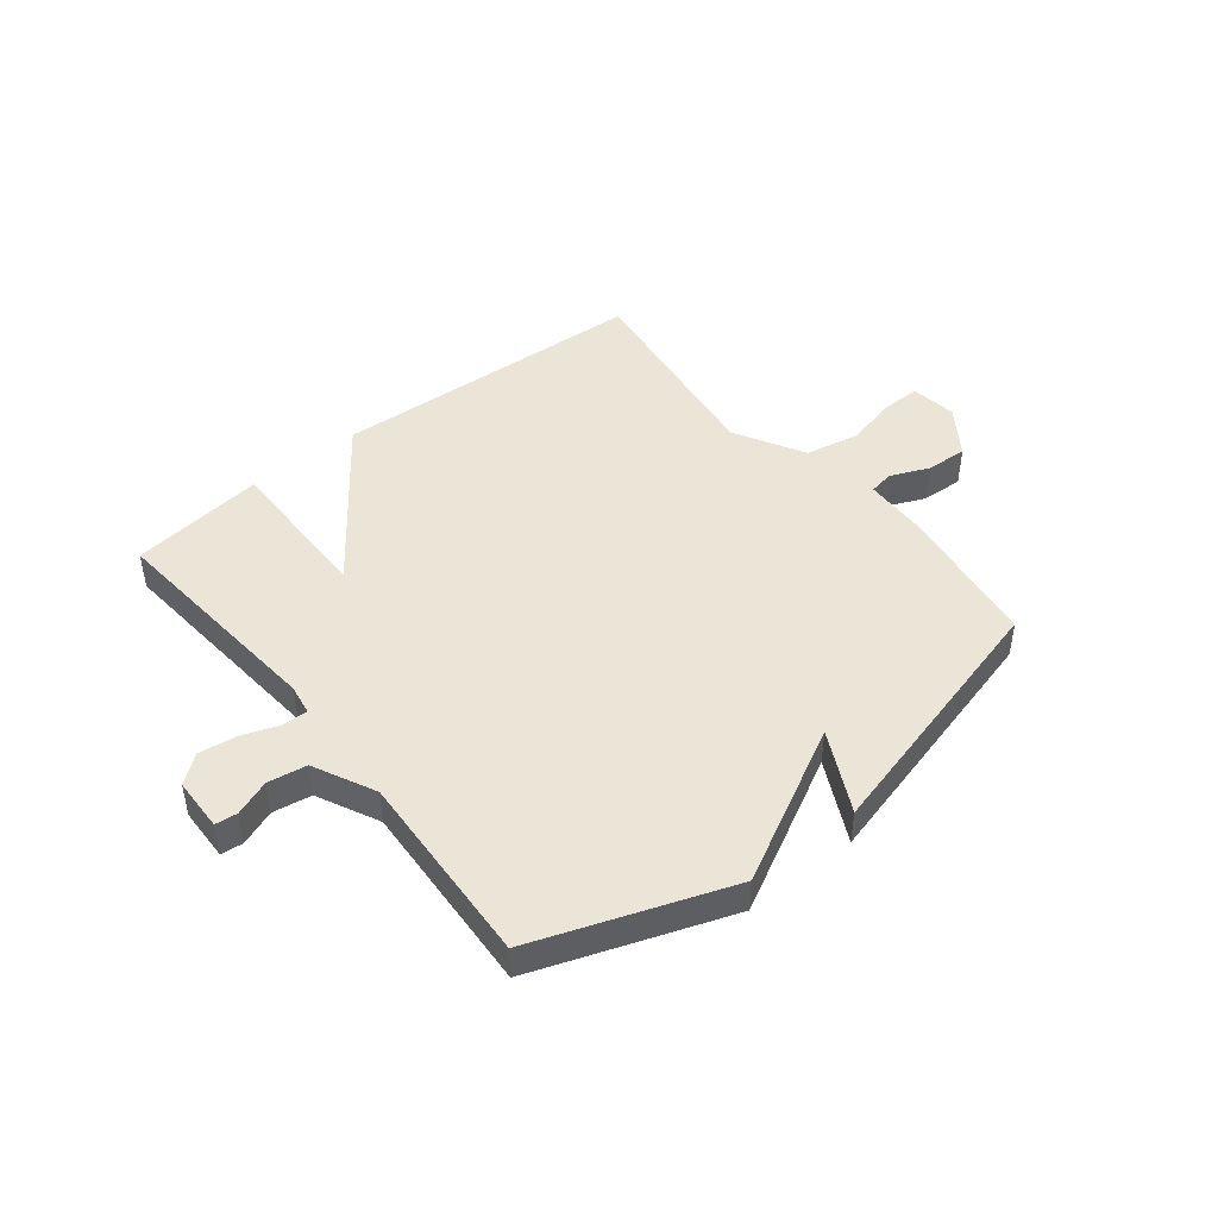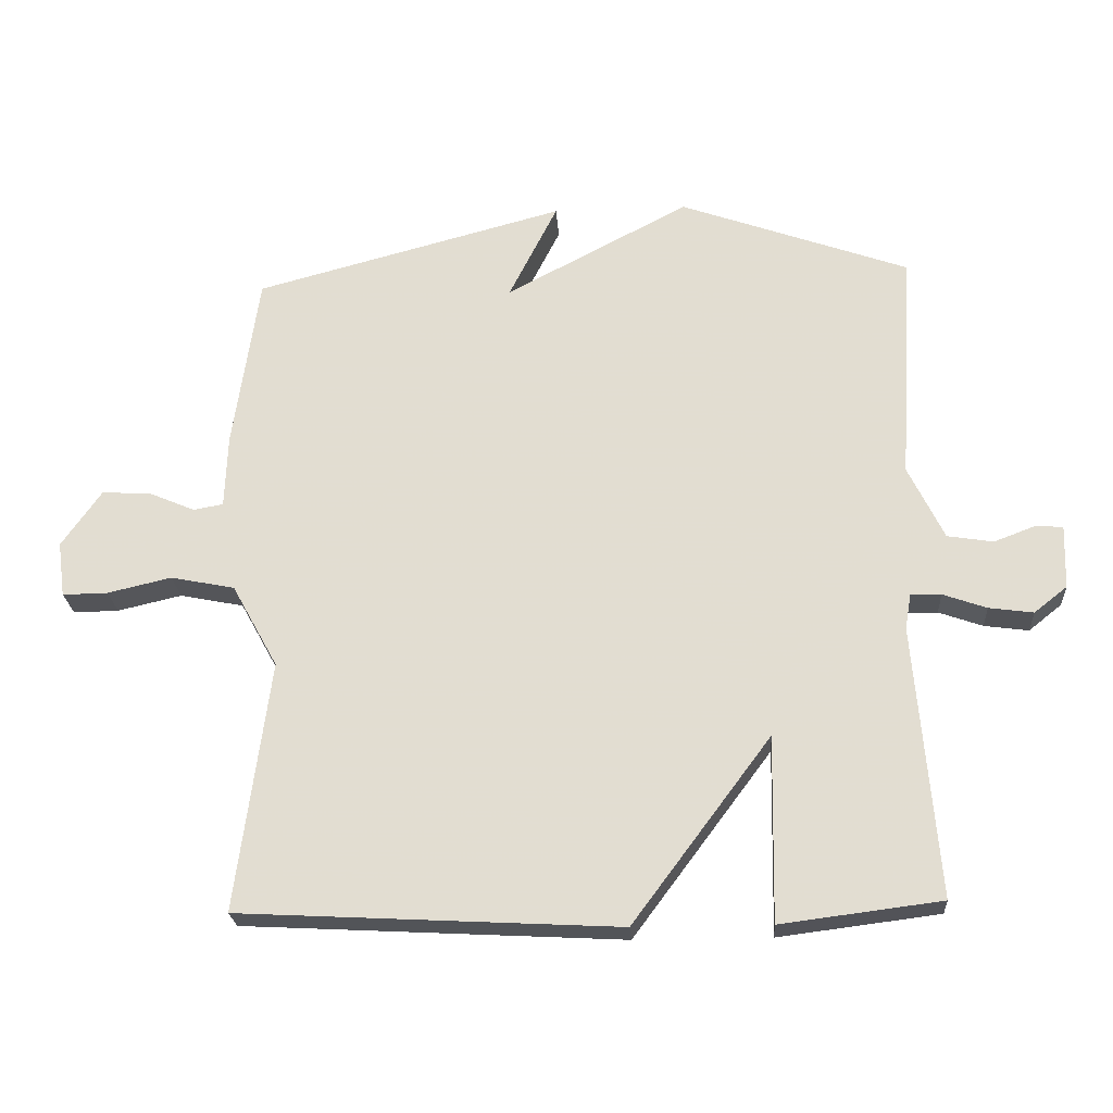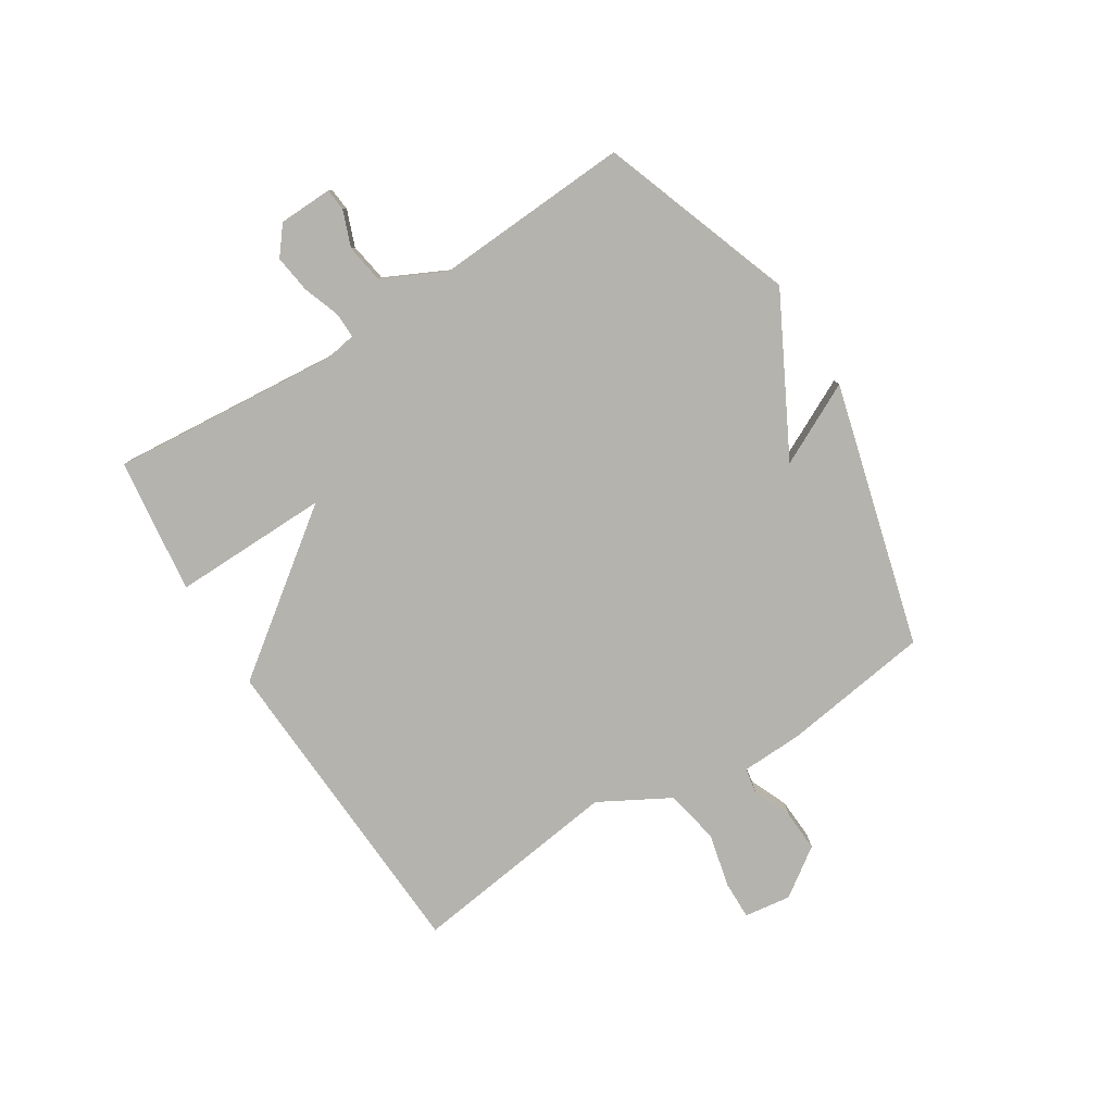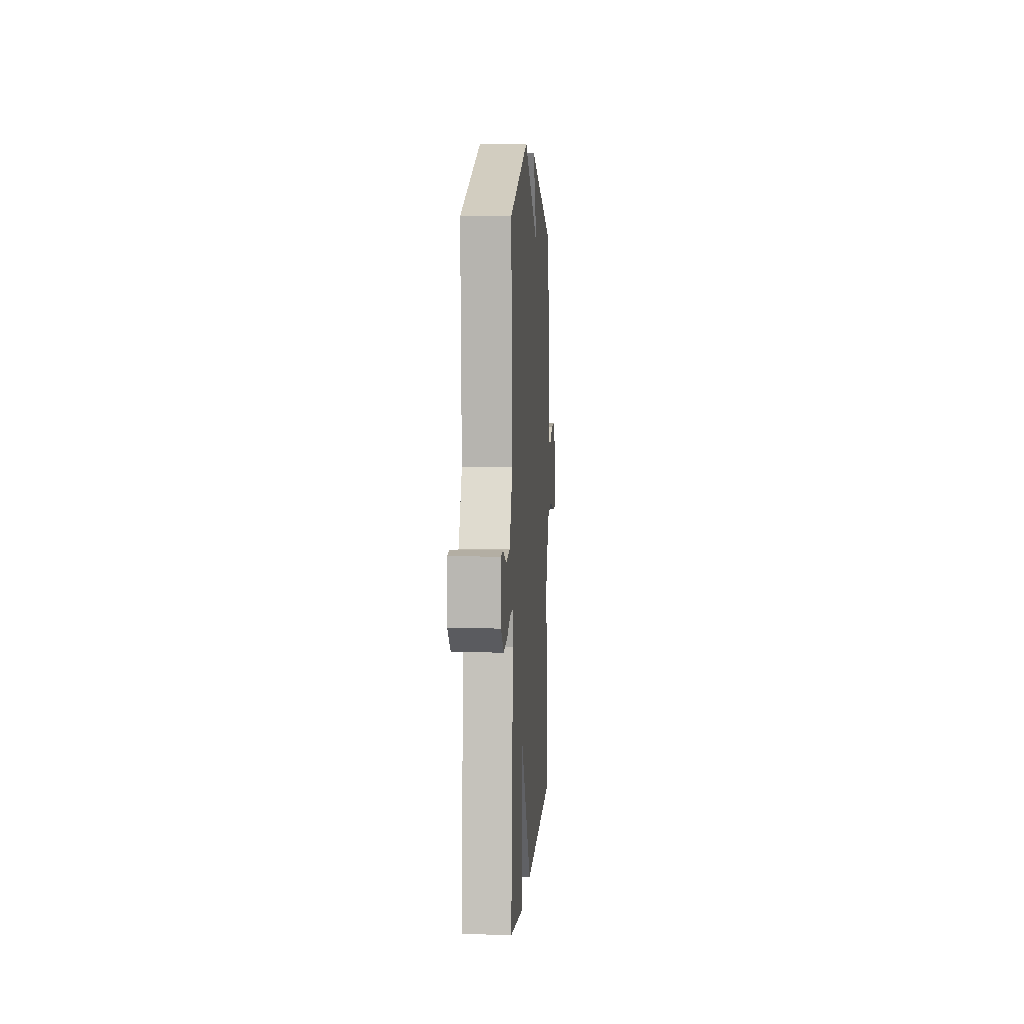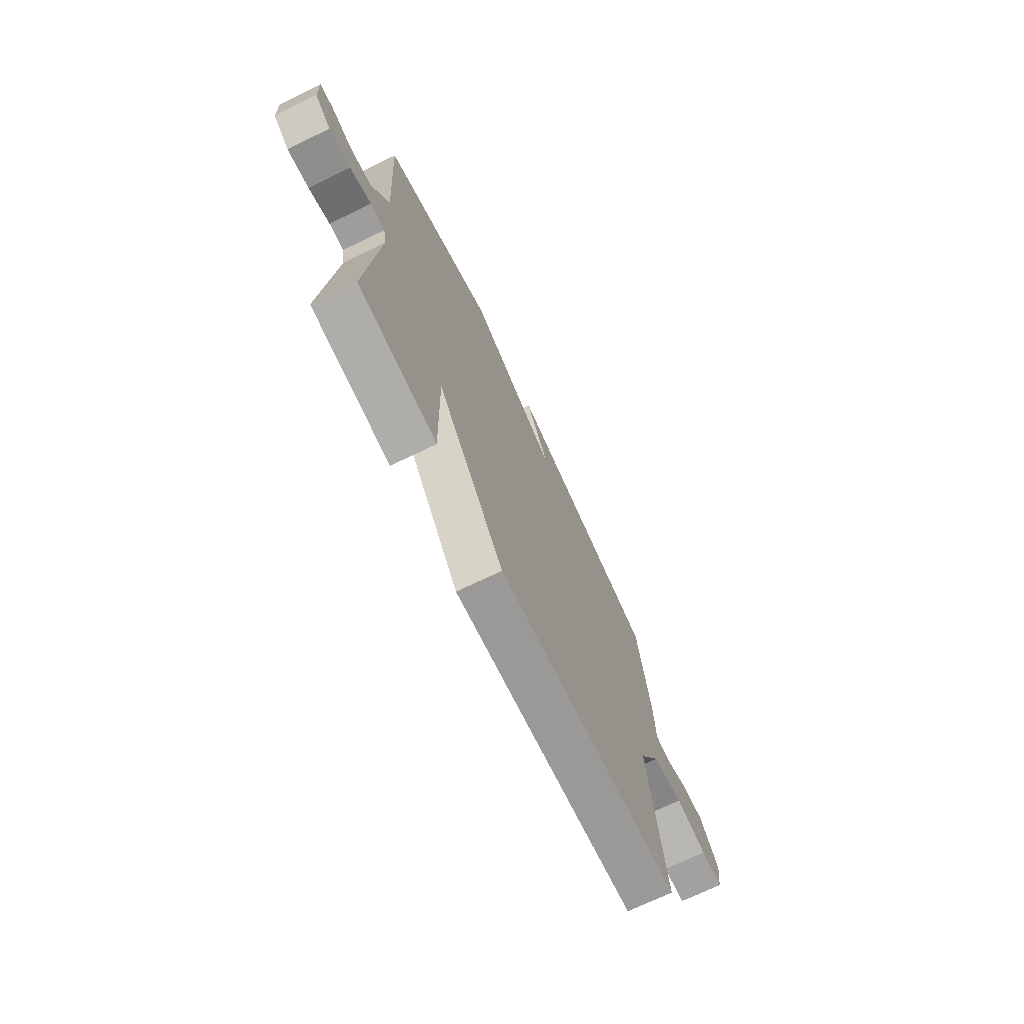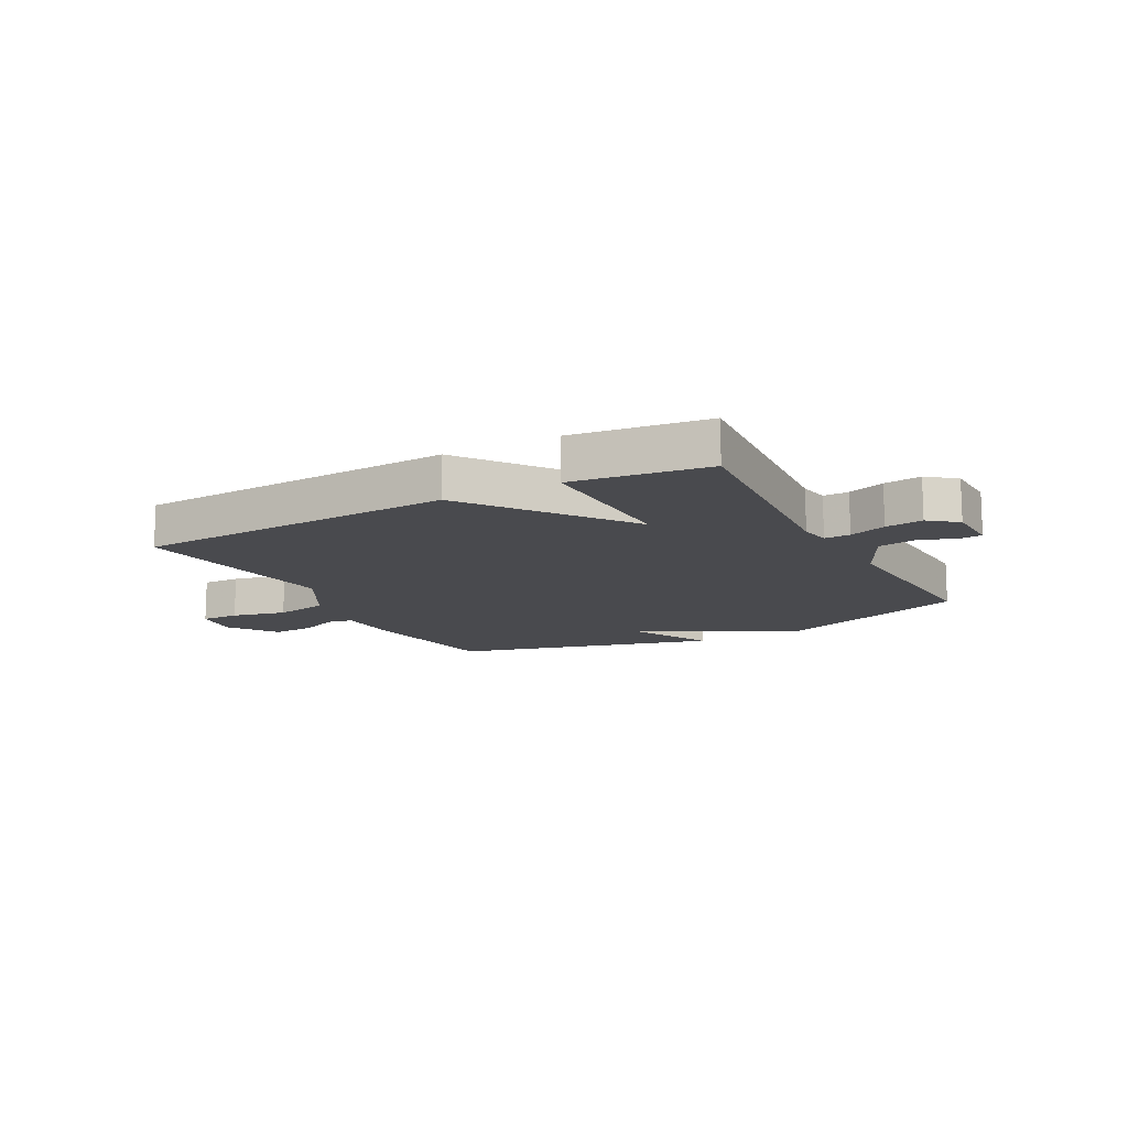
<metadata>
{"format":"obj","ext":"obj","renderer":"f3d","projection":"perspective","resolution":1024,"background":"white","views":[{"elev":45.6,"azim":-38.7,"up":"+Y"},{"elev":-23.4,"azim":-176.2,"up":"+Z"},{"elev":-80.0,"azim":-57.9,"up":"+Y"},{"elev":5.2,"azim":-86.2,"up":"+Z"},{"elev":-71.5,"azim":-64.2,"up":"+Z"},{"elev":-13.4,"azim":-151.8,"up":"+Y"}]}
</metadata>
<code>
v 0.5 0.07 -0.5
v -0.062 0.07 -0.53
v -0.267 0.07 -0.255
v -0.262 0.07 -0.53
v -0.5 0.07 -0.5
v -0.466 0.07 -0.097
v -0.475 0.07 -0.044
v -0.52 0.07 -0.045
v -0.585 0.07 -0.068
v -0.651 0.07 -0.077
v -0.7 0.07 -0.038
v -0.703 0.07 0.056
v -0.664 0.07 0.06
v -0.601 0.07 0.036
v -0.533 0.07 0.047
v -0.48 0.07 0.156
v -0.5 0.07 0.5
v -0.16 0.07 0.622
v 0.112 0.07 0.479
v 0.04 0.07 0.622
v 0.5 0.07 0.5
v 0.538 0.07 0.239
v 0.542 0.07 0.131
v 0.586 0.07 0.123
v 0.654 0.07 0.152
v 0.727 0.07 0.156
v 0.786 0.07 0.072
v 0.775 0.07 -0.01
v 0.708 0.07 -0.009
v 0.613 0.07 0.013
v 0.518 0.07 -0.006
v 0.45 0.07 -0.129
v 0.5 0 -0.5
v -0.062 0 -0.53
v -0.267 0 -0.255
v -0.262 0 -0.53
v -0.5 0 -0.5
v -0.466 0 -0.097
v -0.475 0 -0.044
v -0.52 0 -0.045
v -0.585 0 -0.068
v -0.651 0 -0.077
v -0.7 0 -0.038
v -0.703 0 0.056
v -0.664 0 0.06
v -0.601 0 0.036
v -0.533 0 0.047
v -0.48 0 0.156
v -0.5 0 0.5
v -0.16 0 0.622
v 0.112 0 0.479
v 0.04 0 0.622
v 0.5 0 0.5
v 0.538 0 0.239
v 0.542 0 0.131
v 0.586 0 0.123
v 0.654 0 0.152
v 0.727 0 0.156
v 0.786 0 0.072
v 0.775 0 -0.01
v 0.708 0 -0.009
v 0.613 0 0.013
v 0.518 0 -0.006
v 0.45 0 -0.129
f 28 29 30
f 27 28 30
f 26 27 30
f 25 26 30
f 24 25 30
f 23 24 30 31
f 23 31 32
f 22 23 32
f 21 22 32
f 20 21 32
f 19 20 32
f 1 2 3
f 32 1 3
f 19 32 3
f 18 19 3
f 17 18 3
f 16 17 3
f 12 13 14
f 11 12 14
f 10 11 14
f 9 10 14
f 8 9 14
f 7 8 14 15
f 3 4 5 6
f 3 6 7
f 3 7 15 16
f 62 61 60
f 62 60 59
f 62 59 58
f 62 58 57
f 62 57 56
f 63 62 56 55
f 64 63 55
f 64 55 54
f 64 54 53
f 64 53 52
f 64 52 51
f 35 34 33
f 35 33 64
f 35 64 51
f 35 51 50
f 35 50 49
f 35 49 48
f 46 45 44
f 46 44 43
f 46 43 42
f 46 42 41
f 46 41 40
f 47 46 40 39
f 38 37 36 35
f 39 38 35
f 48 47 39 35
f 1 33 34 2
f 2 34 35 3
f 3 35 36 4
f 4 36 37 5
f 5 37 38 6
f 6 38 39 7
f 7 39 40 8
f 8 40 41 9
f 9 41 42 10
f 10 42 43 11
f 11 43 44 12
f 12 44 45 13
f 13 45 46 14
f 14 46 47 15
f 15 47 48 16
f 16 48 49 17
f 17 49 50 18
f 18 50 51 19
f 19 51 52 20
f 20 52 53 21
f 21 53 54 22
f 22 54 55 23
f 23 55 56 24
f 24 56 57 25
f 25 57 58 26
f 26 58 59 27
f 27 59 60 28
f 28 60 61 29
f 29 61 62 30
f 30 62 63 31
f 31 63 64 32
f 32 64 33 1

</code>
